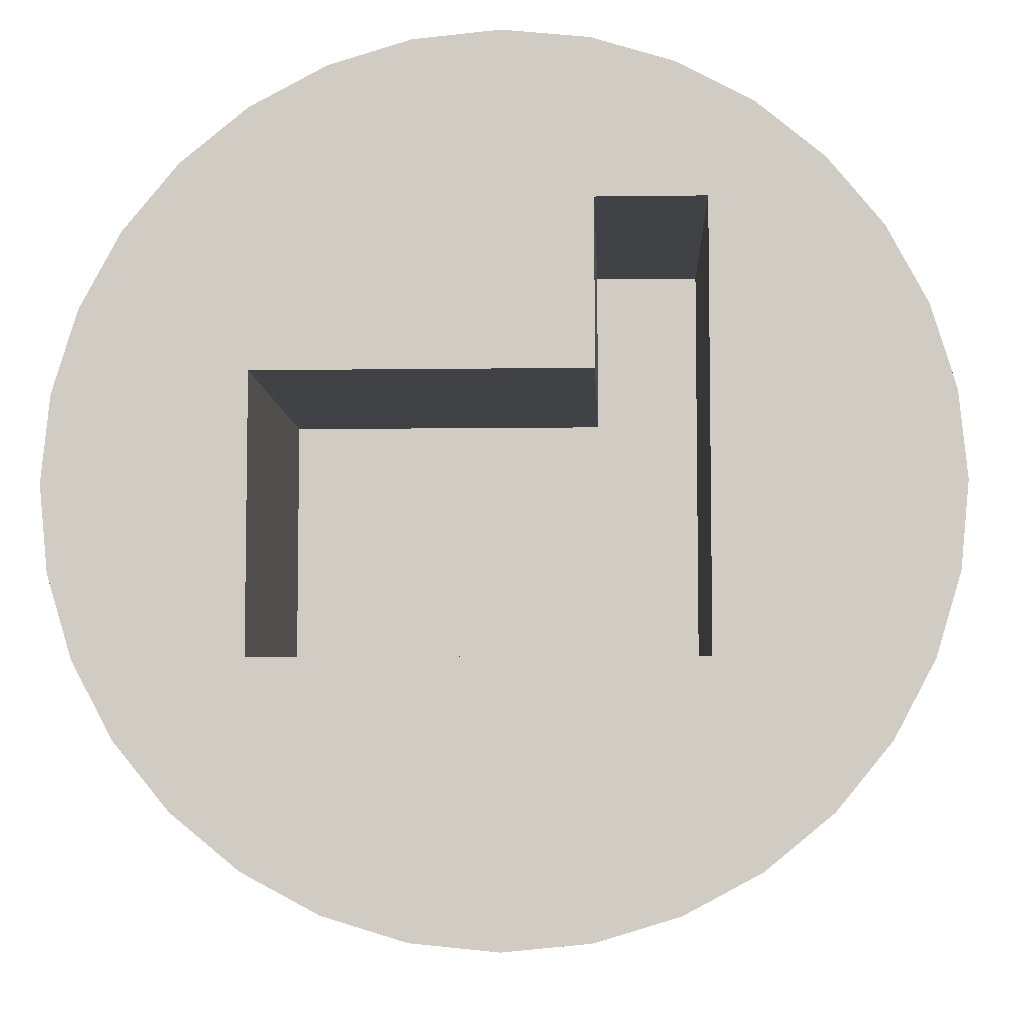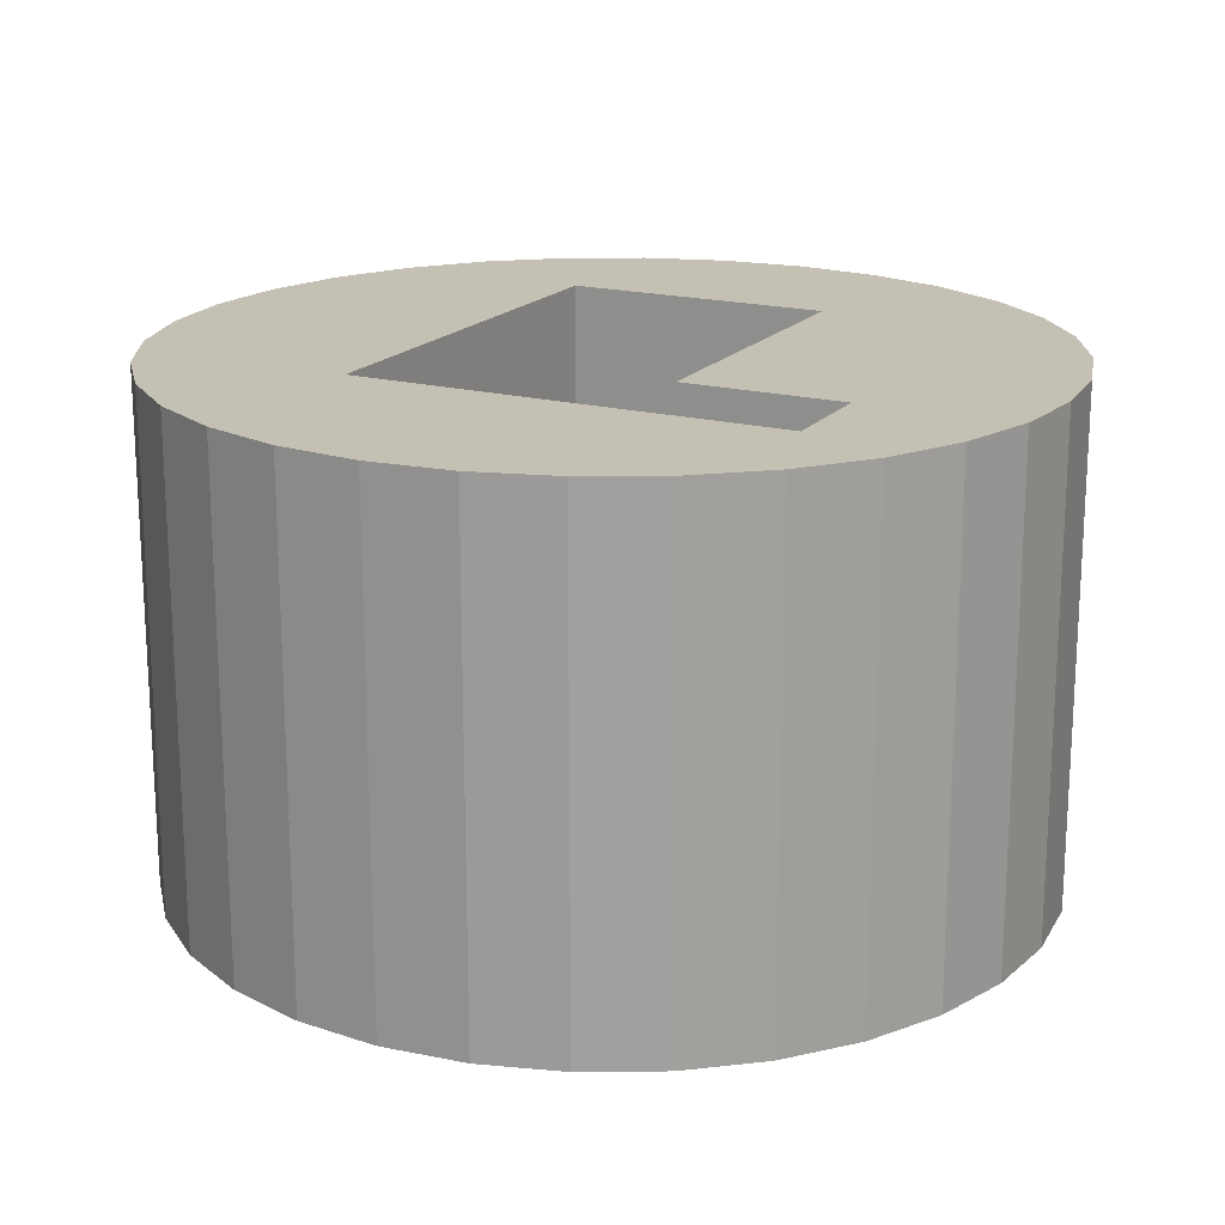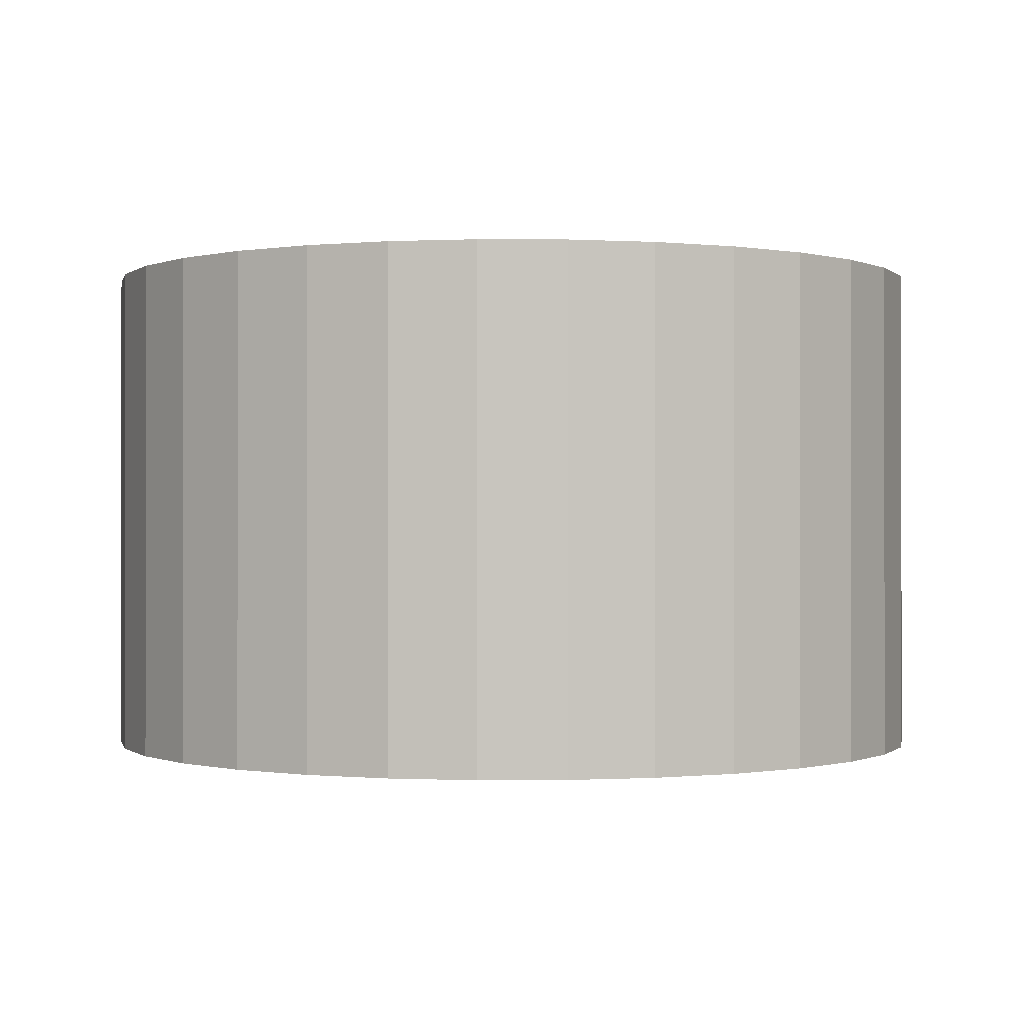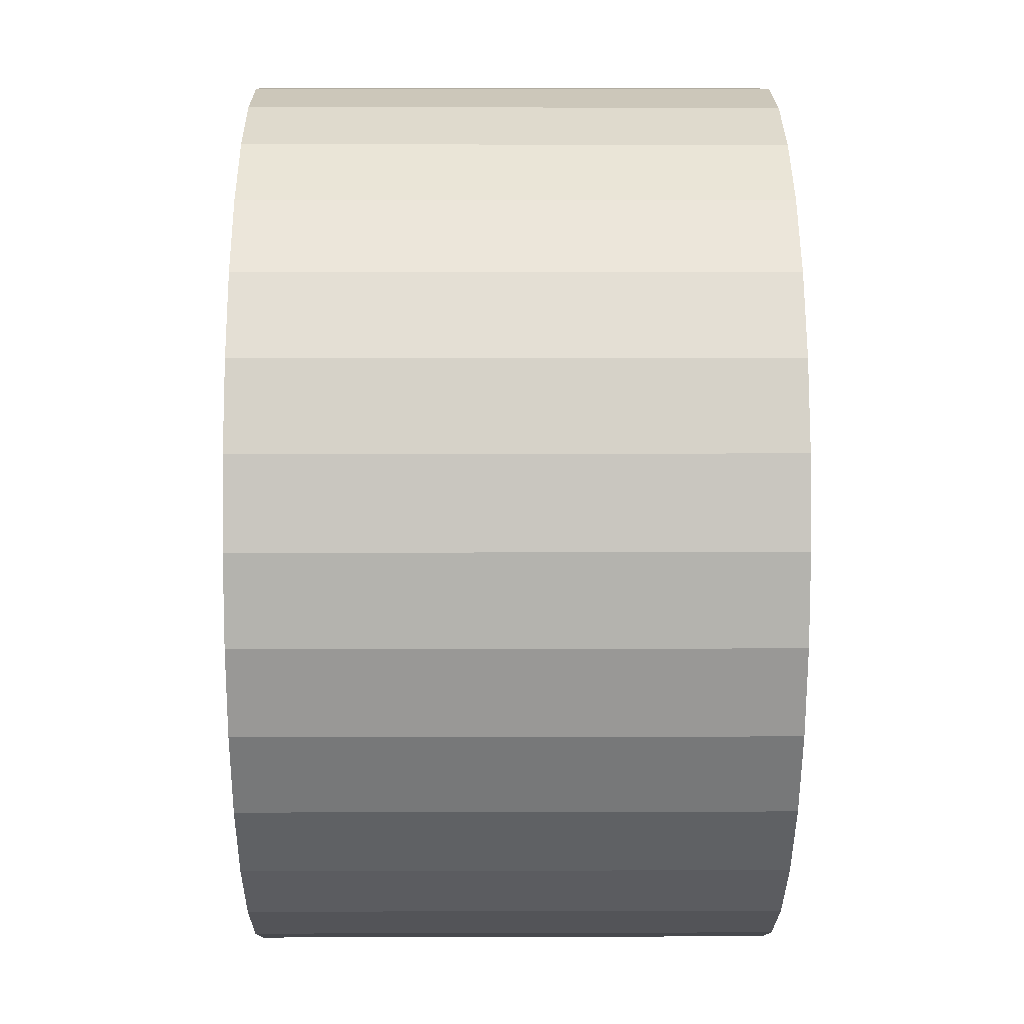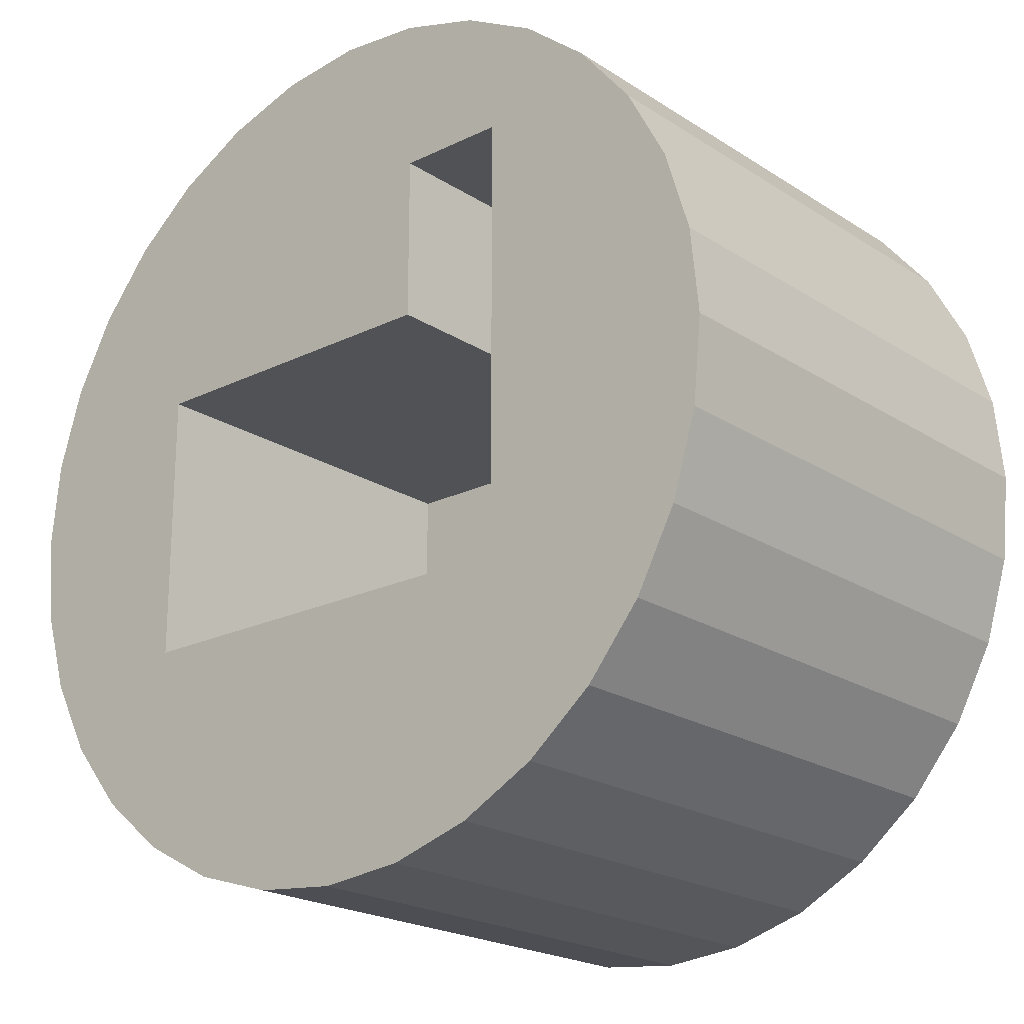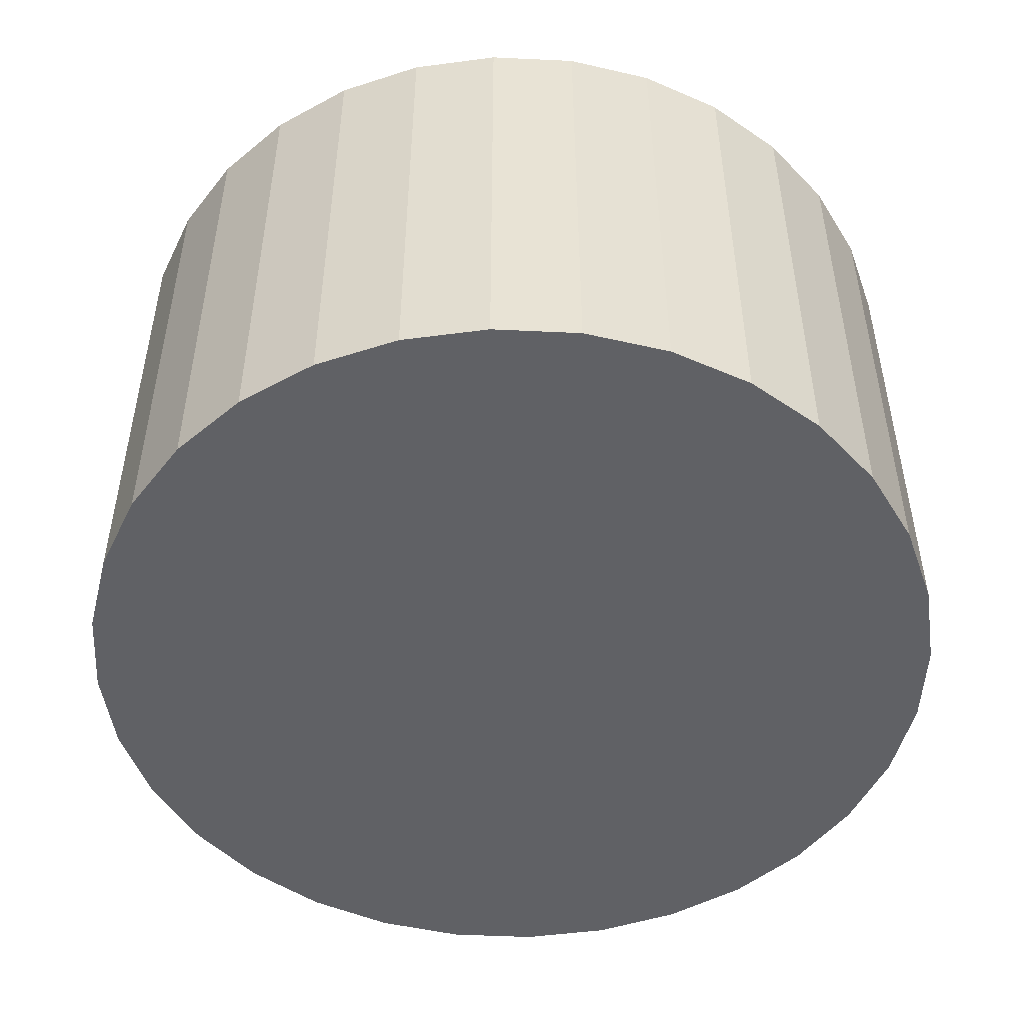
<metadata>
{"format":"obj","ext":"obj","renderer":"f3d","projection":"perspective","resolution":1024,"background":"white","views":[{"elev":-6.5,"azim":2.4,"up":"+Y"},{"elev":18.4,"azim":117.0,"up":"+Z"},{"elev":-0.3,"azim":128.1,"up":"+Z"},{"elev":4.6,"azim":-90.6,"up":"+Y"},{"elev":-21.0,"azim":41.1,"up":"+Y"},{"elev":-49.8,"azim":126.4,"up":"+Z"}]}
</metadata>
<code>
o slot_l_long_collision_slot_l_long_collision.001
v 0.01082 -0.009036 0.008
v -0.01318 -0.009036 0.008
v 0.01082 0.01496 0.008
v -0.01318 0.005904 0.008
v 0.004882 0.005904 0.008
v 0.004882 0.01496 0.008
v -0.024 0 0.001
v -0.024 0 0.029
v -0.02354 0.004682 0.001
v -0.02354 0.004682 0.029
v -0.02217 0.009184 0.001
v -0.02217 0.009184 0.029
v -0.01996 0.01333 0.001
v -0.01996 0.01333 0.029
v -0.01697 0.01697 0.001
v -0.01697 0.01697 0.029
v -0.01333 0.01996 0.001
v -0.01333 0.01996 0.029
v -0.009184 0.02217 0.001
v -0.009184 0.02217 0.029
v -0.004682 0.02354 0.001
v -0.004682 0.02354 0.029
v -0 0.024 0.001
v -0 0.024 0.029
v 0.004682 0.02354 0.001
v 0.004682 0.02354 0.029
v 0.009184 0.02217 0.001
v 0.009184 0.02217 0.029
v 0.01333 0.01996 0.001
v 0.01333 0.01996 0.029
v 0.01697 0.01697 0.001
v 0.01697 0.01697 0.029
v 0.01996 0.01333 0.001
v 0.01996 0.01333 0.029
v 0.02217 0.009184 0.001
v 0.02217 0.009184 0.029
v 0.02354 0.004682 0.001
v 0.02354 0.004682 0.029
v 0.024 -0 0.001
v 0.024 -0 0.029
v 0.02354 -0.004682 0.001
v 0.02354 -0.004682 0.029
v 0.02217 -0.009184 0.001
v 0.02217 -0.009184 0.029
v 0.01996 -0.01333 0.001
v 0.01996 -0.01333 0.029
v 0.01697 -0.01697 0.001
v 0.01697 -0.01697 0.029
v 0.01333 -0.01996 0.001
v 0.01333 -0.01996 0.029
v 0.009184 -0.02217 0.001
v 0.009184 -0.02217 0.029
v 0.004682 -0.02354 0.001
v 0.004682 -0.02354 0.029
v -0 -0.024 0.001
v -0 -0.024 0.029
v -0.004682 -0.02354 0.001
v -0.004682 -0.02354 0.029
v -0.009184 -0.02217 0.001
v -0.009184 -0.02217 0.029
v -0.01333 -0.01996 0.001
v -0.01333 -0.01996 0.029
v -0.01697 -0.01697 0.001
v -0.01697 -0.01697 0.029
v -0.01996 -0.01333 0.001
v -0.01996 -0.01333 0.029
v -0.02217 -0.009184 0.001
v -0.02217 -0.009184 0.029
v -0.02354 -0.004682 0.001
v -0.02354 -0.004682 0.029
v 0.004882 0.01496 0.029
v -0.01318 0.005904 0.029
v 0.004882 0.005904 0.029
v 0.01082 0.01496 0.029
v -0.01318 -0.009036 0.029
v -0.003953 -0.009036 0.029
v 0.01082 -0.009036 0.029
f 2 75 76
f 2 72 75
f 1 74 3
f 3 6 5
f 3 71 6
f 6 73 5
f 8 9 7
f 10 11 9
f 12 13 11
f 14 15 13
f 16 17 15
f 18 19 17
f 20 21 19
f 22 23 21
f 24 25 23
f 26 27 25
f 28 29 27
f 30 31 29
f 32 33 31
f 34 35 33
f 36 37 35
f 38 39 37
f 40 41 39
f 42 43 41
f 44 45 43
f 46 47 45
f 48 49 47
f 50 51 49
f 52 53 51
f 54 55 53
f 56 57 55
f 58 59 57
f 60 61 59
f 62 63 61
f 64 65 63
f 66 67 65
f 72 71 20
f 68 69 67
f 70 7 69
f 21 37 53
f 74 77 38
f 72 5 73
f 77 1 76
f 1 2 76
f 2 4 72
f 1 77 74
f 4 2 5
f 2 1 5
f 1 3 5
f 3 74 71
f 6 71 73
f 8 10 9
f 10 12 11
f 12 14 13
f 14 16 15
f 16 18 17
f 18 20 19
f 20 22 21
f 22 24 23
f 24 26 25
f 26 28 27
f 28 30 29
f 30 32 31
f 32 34 33
f 34 36 35
f 36 38 37
f 38 40 39
f 40 42 41
f 42 44 43
f 44 46 45
f 46 48 47
f 48 50 49
f 50 52 51
f 52 54 53
f 54 56 55
f 56 58 57
f 58 60 59
f 60 62 61
f 62 64 63
f 64 66 65
f 66 68 67
f 12 10 72
f 10 8 72
f 8 70 75
f 70 68 75
f 68 66 75
f 66 64 75
f 64 62 75
f 62 60 76
f 75 62 76
f 60 58 76
f 72 8 75
f 16 14 72
f 14 12 72
f 20 18 72
f 18 16 72
f 24 22 71
f 22 20 71
f 28 26 71
f 26 24 71
f 72 73 71
f 68 70 69
f 70 8 7
f 69 7 9
f 9 11 69
f 11 13 69
f 13 15 17
f 17 19 13
f 19 21 13
f 21 23 25
f 25 27 21
f 27 29 21
f 29 31 37
f 31 33 37
f 33 35 37
f 37 39 41
f 41 43 45
f 45 47 49
f 49 51 53
f 53 55 57
f 57 59 61
f 61 63 69
f 63 65 69
f 65 67 69
f 37 41 53
f 41 45 53
f 45 49 53
f 53 57 69
f 57 61 69
f 69 13 21
f 21 29 37
f 69 21 53
f 30 28 74
f 28 71 74
f 34 32 74
f 32 30 74
f 38 36 74
f 36 34 74
f 42 40 77
f 40 38 77
f 46 44 77
f 44 42 77
f 50 48 77
f 48 46 77
f 54 52 77
f 52 50 77
f 58 56 76
f 56 54 76
f 77 76 54
f 72 4 5

</code>
